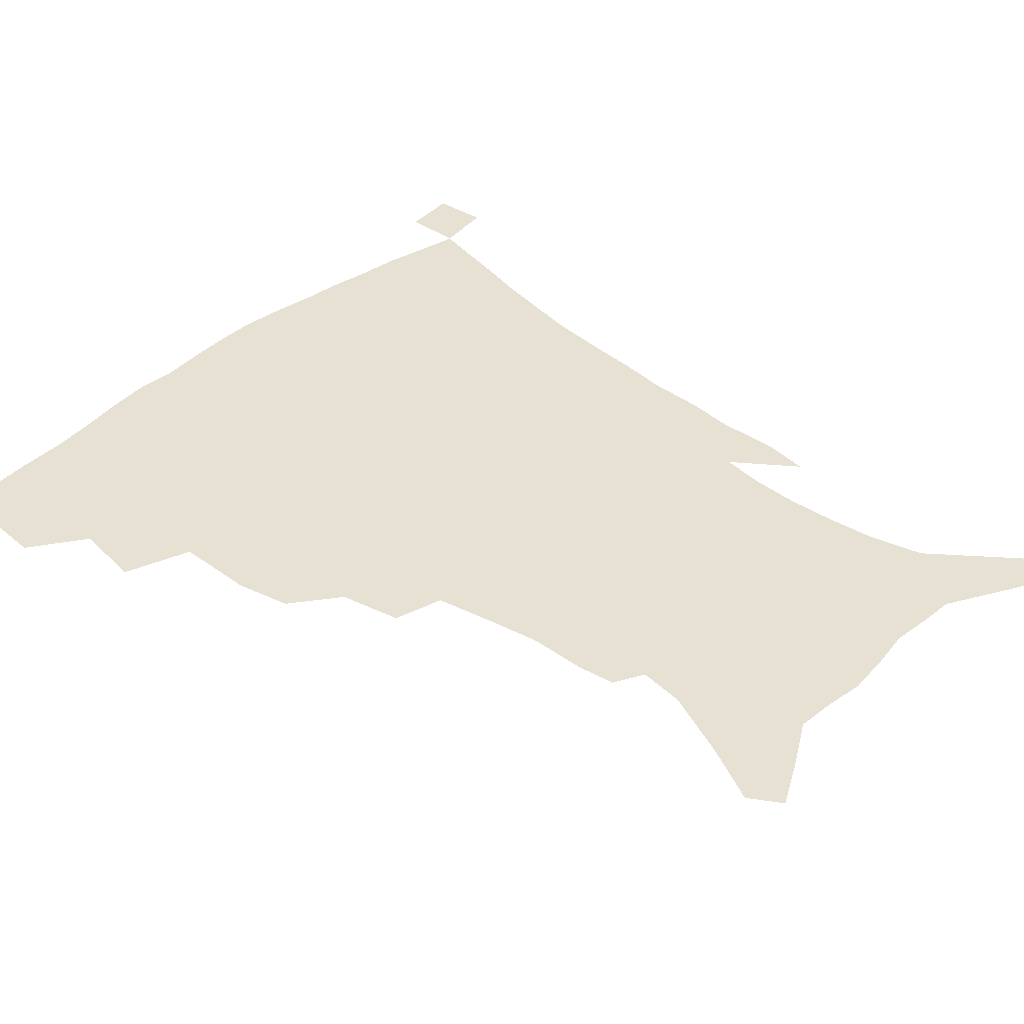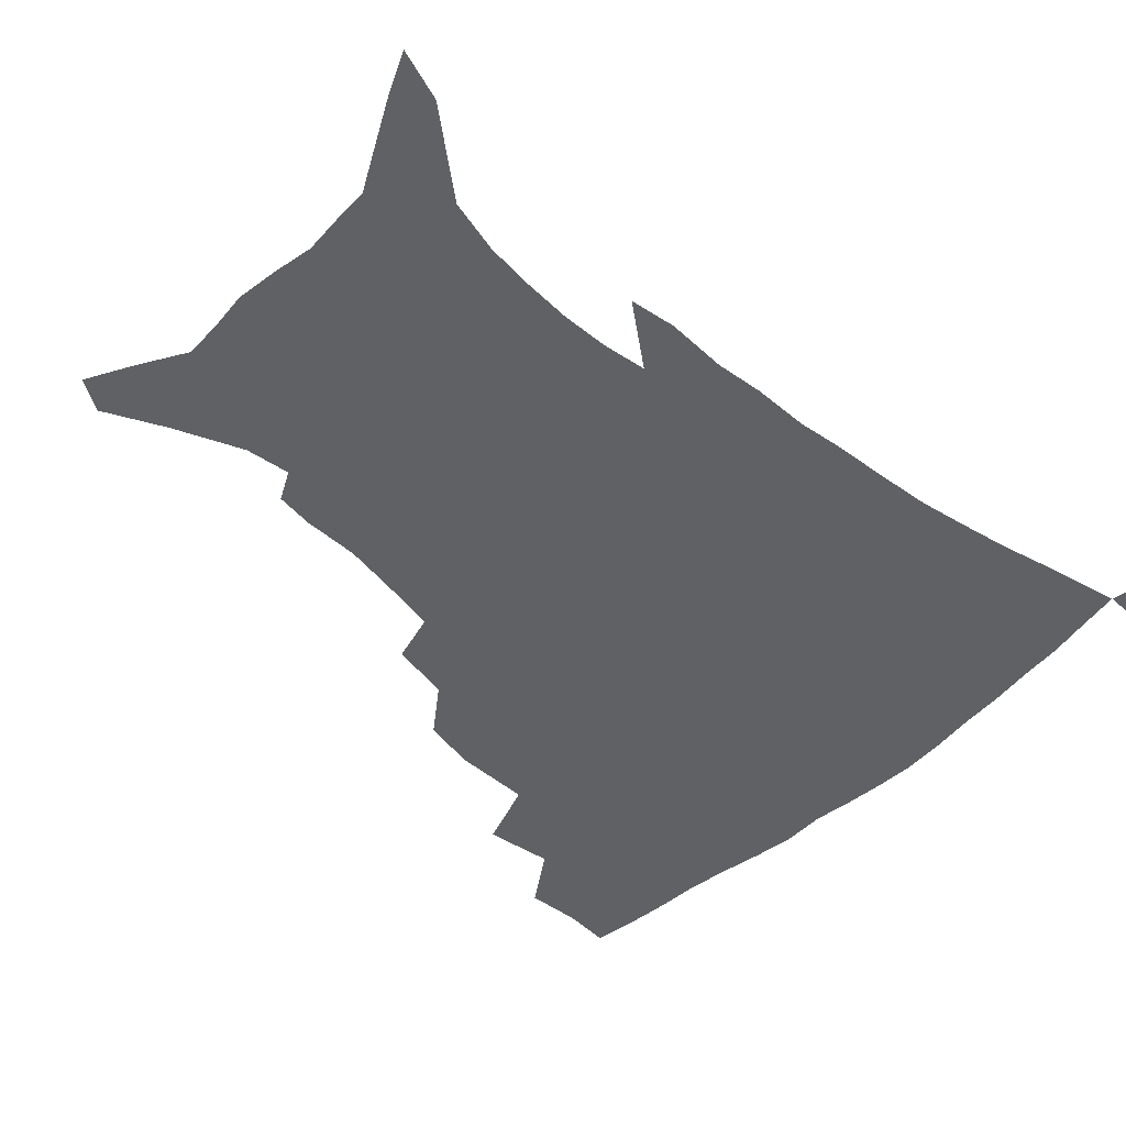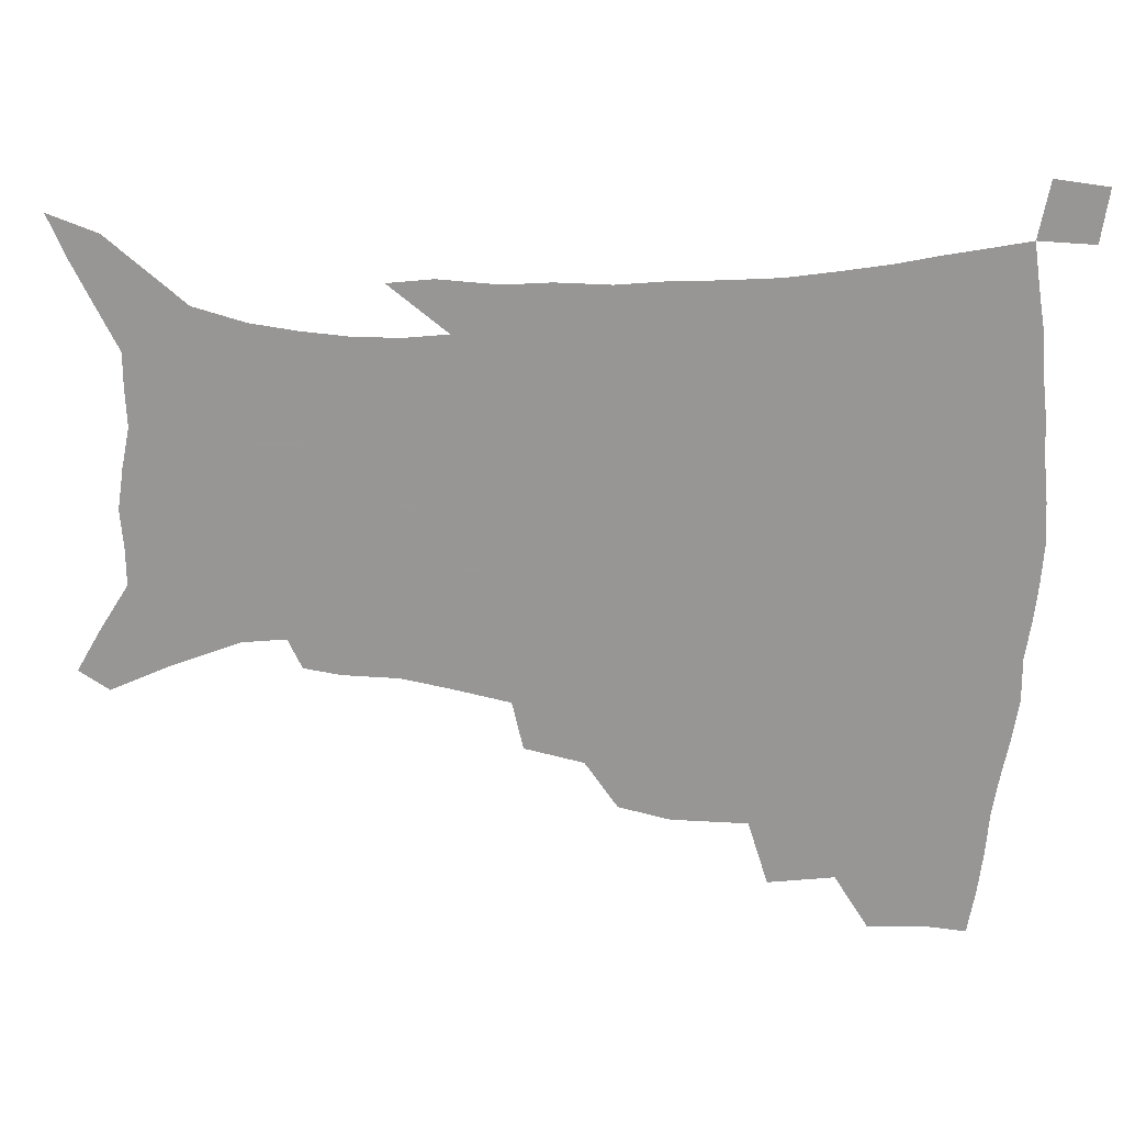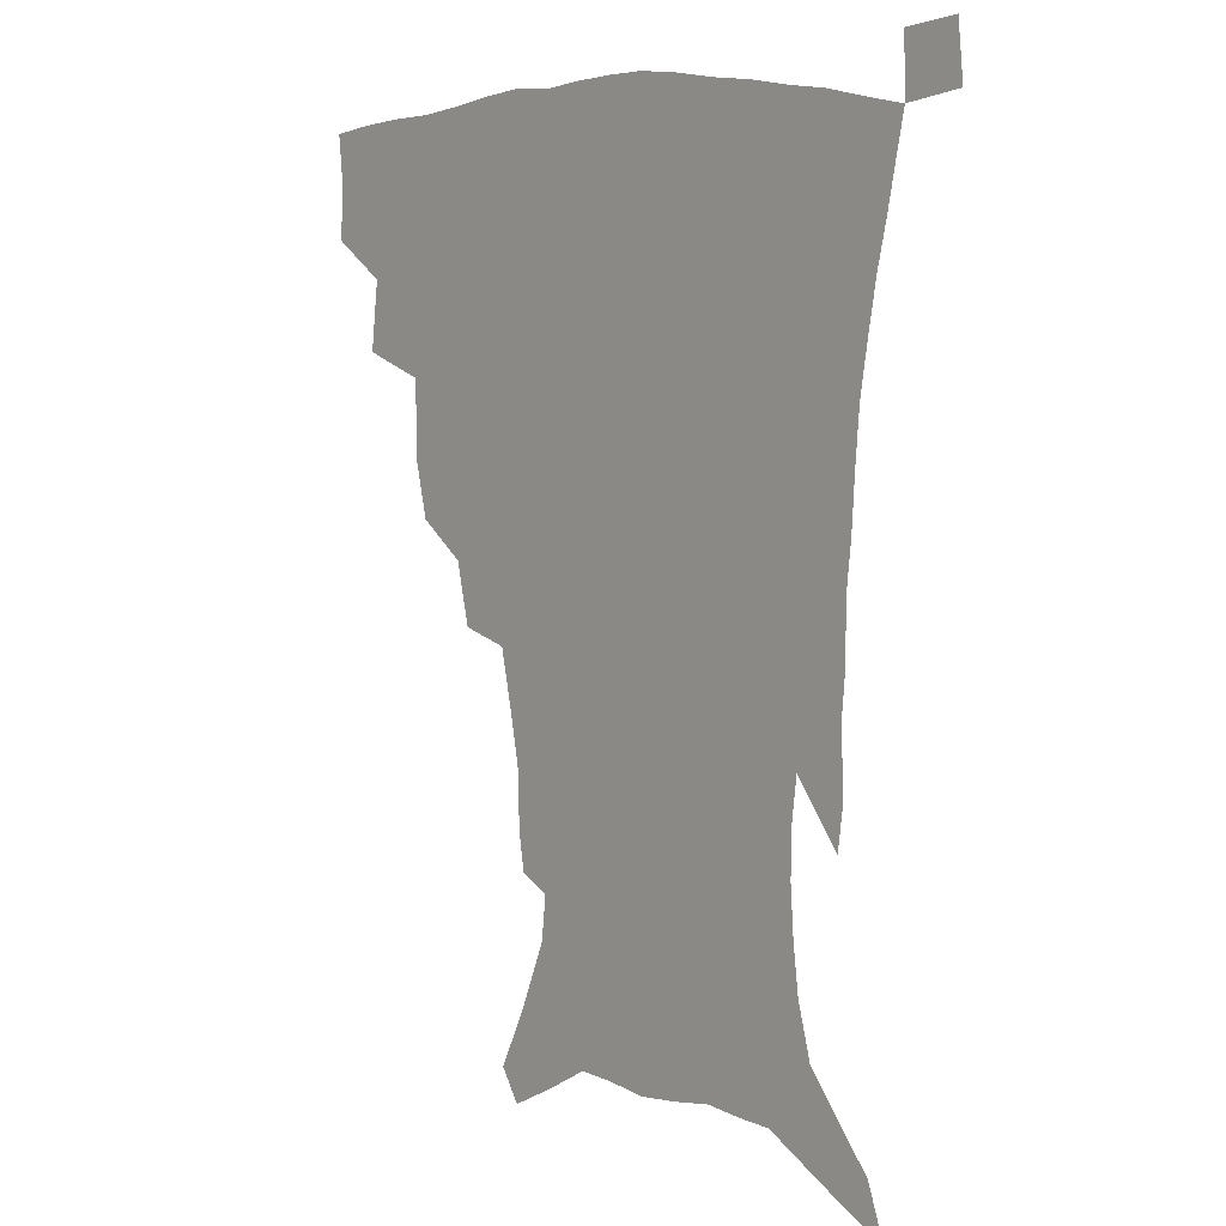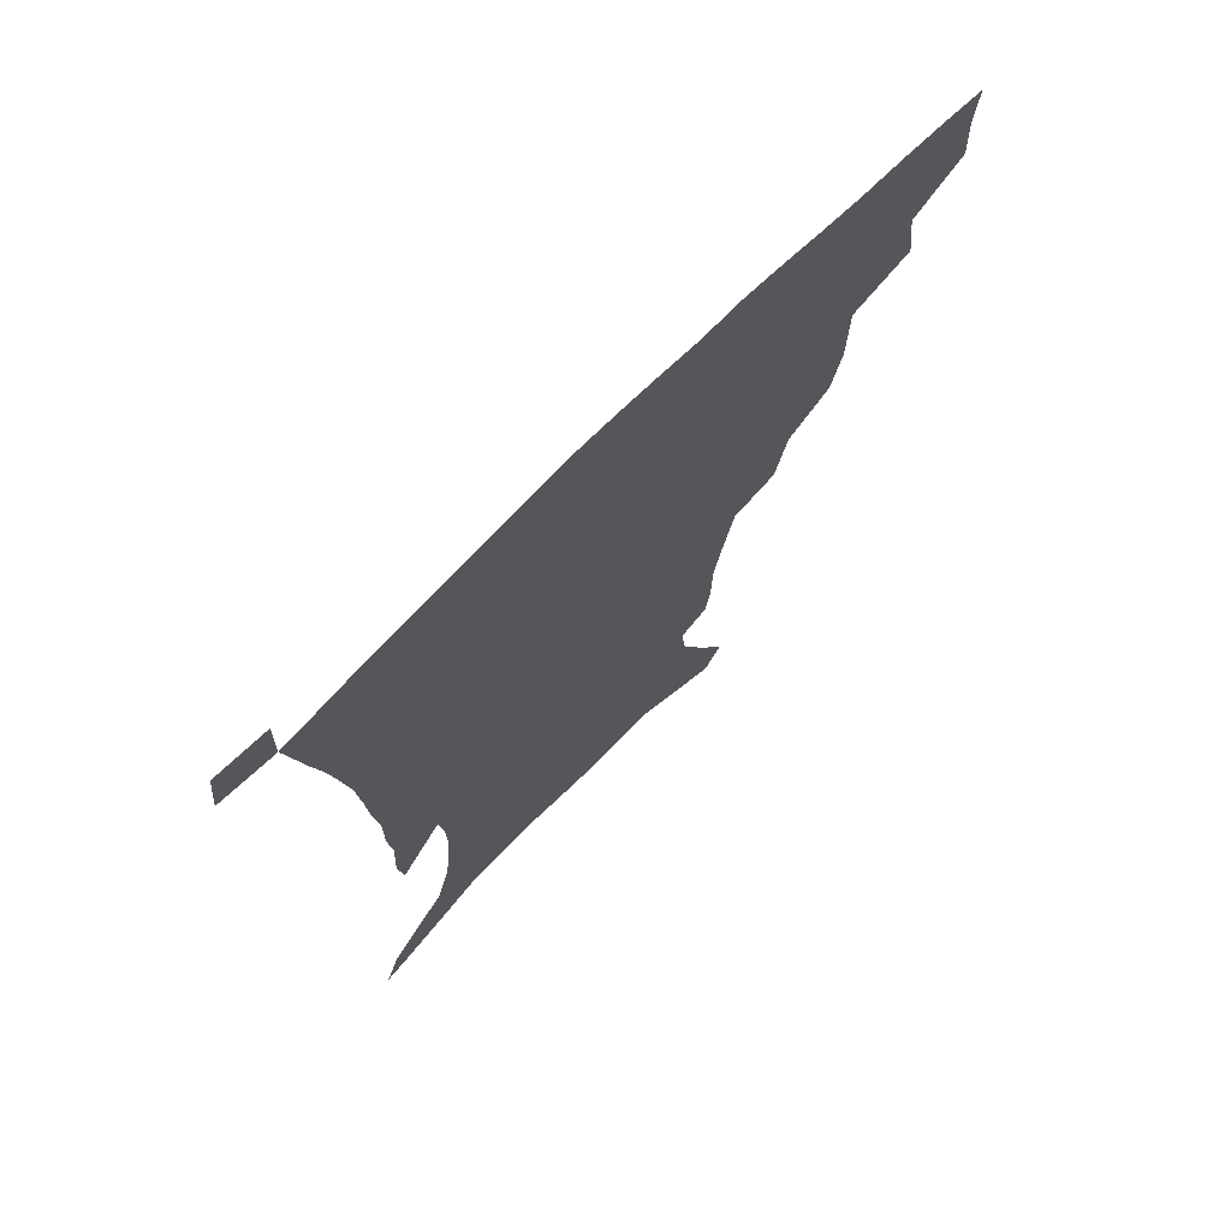
<metadata>
{"format":"obj","ext":"obj","renderer":"f3d","projection":"perspective","resolution":1024,"background":"white","views":[{"elev":39.5,"azim":-46.6,"up":"+Z"},{"elev":-46.5,"azim":46.5,"up":"+Z"},{"elev":-68.0,"azim":87.8,"up":"+Z"},{"elev":6.6,"azim":47.9,"up":"+Y"},{"elev":72.1,"azim":134.9,"up":"+Y"}]}
</metadata>
<code>
v 437.4 396.6 0
v 438.4 415.7 0
v 436.8 431.8 0
v 453.8 360 0
v 456.7 383.7 0
v 455.3 400.7 0
v 454.1 417.2 0
v 452.3 433.9 0
v 481.5 306.2 0
v 477.3 324.6 0
v 476.8 351.9 0
v 475 370.8 0
v 473.9 387.9 0
v 471.5 403.4 0
v 469.6 419.1 0
v 467.8 435.2 0
v 502.8 272.8 0
v 498.1 293.9 0
v 495.5 317.4 0
v 493.3 337.5 0
v 492.7 359.5 0
v 491 375.6 0
v 489 390.6 0
v 487 405.4 0
v 485.3 420.5 0
v 483.9 435.8 0
v 530.2 197 0
v 528.1 210 0
v 527.6 229.8 0
v 524.5 246.7 0
v 520 268.2 0
v 514.8 287 0
v 513.4 313.2 0
v 510.8 330 0
v 508.3 345.7 0
v 507 363 0
v 505.5 378.2 0
v 503.6 392.6 0
v 501.8 407.2 0
v 500.2 422 0
v 498.7 437.7 0
v 519.5 131.6 0
v 529.5 152.4 0
v 538.9 176 0
v 540.7 191.6 0
v 540.7 211.3 0
v 538.9 226.5 0
v 537 244.1 0
v 533.8 262.1 0
v 530.2 279.6 0
v 526.9 296.8 0
v 525.7 319 0
v 523.7 334.3 0
v 522.5 351.1 0
v 520.8 365.4 0
v 519.8 380.3 0
v 517.8 394.4 0
v 516.4 408.7 0
v 514.9 423.2 0
v 513.3 440 0
v 526.4 120.7 0
v 536.5 142.3 0
v 544.9 164 0
v 549.6 183.4 0
v 550.3 200.6 0
v 550.7 223.1 0
v 548.8 238.6 0
v 546.3 253.2 0
v 543.4 267.7 0
v 540.9 286.1 0
v 539.4 306.2 0
v 537.9 322.8 0
v 536.7 338.6 0
v 536 354.3 0
v 534.9 368.2 0
v 534.3 382.4 0
v 532.4 395.9 0
v 530.9 410.2 0
v 529.3 425.4 0
v 527.6 441.6 0
v 541.8 128.8 0
v 552.3 152.6 0
v 559 175.7 0
v 559.9 191.1 0
v 559.9 207.3 0
v 559.9 230.1 0
v 558.3 245.1 0
v 556.6 262.1 0
v 554 275.3 0
v 552.3 292.7 0
v 551.3 311.1 0
v 550.2 326.6 0
v 549.7 342.2 0
v 549 356.4 0
v 548.6 370.5 0
v 547.6 383.5 0
v 546.6 396.9 0
v 546 410.6 0
v 544.5 425.2 0
v 542.8 440.9 0
v 558.4 138.4 0
v 566.3 161.3 0
v 568.7 178.1 0
v 569.5 194.9 0
v 569.9 215.6 0
v 569 231.6 0
v 567.8 249.2 0
v 566.3 264.8 0
v 564.7 280.5 0
v 563.7 297.9 0
v 563 314.7 0
v 562 327.6 0
v 562 344.1 0
v 562 358.5 0
v 561.6 371.5 0
v 560.7 384.3 0
v 560.7 397.7 0
v 560 411.3 0
v 558.7 425.7 0
v 556.8 442.4 0
v 571.4 137.8 0
v 577.6 163.9 0
v 579.3 183.3 0
v 579 196.7 0
v 579.2 217.8 0
v 578.5 234 0
v 577.5 249.7 0
v 576.4 265.9 0
v 575.3 280.5 0
v 574.6 297.5 0
v 574.2 315.5 0
v 574.5 331.9 0
v 574.1 344.6 0
v 574.3 358.8 0
v 574.7 372.3 0
v 574.5 384.9 0
v 574.8 398.2 0
v 574.3 411.4 0
v 572.5 426.9 0
v 570.7 443.4 0
v 585.4 136.2 0
v 588.7 164.5 0
v 589.1 184.1 0
v 589.2 204.3 0
v 588.8 220 0
v 588.2 238.7 0
v 587.5 252.7 0
v 586.8 270.9 0
v 586.5 285.4 0
v 585.9 300.8 0
v 585.8 317.9 0
v 585.9 332.7 0
v 586.4 346.3 0
v 586.9 360.6 0
v 587.2 372.3 0
v 588.3 385.9 0
v 588.2 398.5 0
v 587.9 411.4 0
v 586.4 427.3 0
v 584.7 443.8 0
v 600.1 137.8 0
v 599.8 163.6 0
v 599.2 184 0
v 599 200.9 0
v 598.4 218.3 0
v 597.8 236.4 0
v 597.3 254 0
v 597.3 268 0
v 596.7 287.3 0
v 596.9 301.2 0
v 596.9 317.5 0
v 597.5 330.5 0
v 598.1 346.3 0
v 598.9 359.3 0
v 600.3 373.5 0
v 601.1 386 0
v 601.5 398.6 0
v 601.2 412.4 0
v 600.5 427.1 0
v 599.4 442.5 0
v 614.3 140.1 0
v 611.7 160 0
v 609.4 182.5 0
v 608.5 200.5 0
v 607.8 218.8 0
v 607.4 236.9 0
v 607.4 251.5 0
v 607.4 268.4 0
v 607.5 284 0
v 607.6 300.2 0
v 608 315.7 0
v 609 332.8 0
v 609.8 345.4 0
v 610.9 358.1 0
v 612.2 372.7 0
v 613.5 385.5 0
v 614.7 398 0
v 616 411 0
v 615.9 425 0
v 615 440.3 0
v 627.7 139 0
v 622.8 159.8 0
v 620.7 176.4 0
v 618.4 196.9 0
v 616.9 219.4 0
v 616.7 236 0
v 617.3 250 0
v 617.2 267.9 0
v 618.4 280 0
v 618.6 296.6 0
v 619.2 311.8 0
v 619.6 331.2 0
v 621.1 345.1 0
v 622.7 357.1 0
v 624.3 370.6 0
v 626 383.7 0
v 627.7 396.8 0
v 629.7 409.9 0
v 630.1 423.5 0
v 629.6 438.8 0
v 639.8 138.6 0
v 634.7 156.4 0
v 630.1 177.5 0
v 628.4 193.6 0
v 627 212.9 0
v 626.7 230.2 0
v 627.8 243.8 0
v 627.8 262.2 0
v 628.5 278.1 0
v 629.1 293.9 0
v 630 309.6 0
v 631.5 324.3 0
v 632.3 341.5 0
v 634.4 354.2 0
v 636.3 368.2 0
v 638.3 382.9 0
v 640.4 395.1 0
v 642.5 408.6 0
v 644.2 421.6 0
v 644.7 436.5 0
v 655.1 130.4 0
v 647.8 150.6 0
v 642.1 170.8 0
v 639.2 187.7 0
v 636.6 208.3 0
v 636.7 223.4 0
v 637.6 238.6 0
v 638.1 256.1 0
v 638.8 273.1 0
v 640.3 287.4 0
v 640.7 305.3 0
v 642.7 319.1 0
v 643.7 336.1 0
v 646 350.3 0
v 648.4 364.1 0
v 650.4 379.6 0
v 653.1 393.3 0
v 655.4 406.6 0
v 657.6 419.9 0
v 658.9 434.9 0
v 670.2 122.3 0
v 662.3 142.5 0
v 656.1 160.9 0
v 651.2 179.4 0
v 649.1 196 0
v 647.9 212.8 0
v 648.1 229 0
v 649.9 244.4 0
v 651.4 260.8 0
v 651.9 278.5 0
v 652.5 295.9 0
v 653.9 311.8 0
v 657 325 0
v 657.6 344.6 0
v 659.9 360.4 0
v 662.1 377 0
v 665.8 389.7 0
v 668.5 404.2 0
v 671.1 417.8 0
v 673.6 431.9 0
v 684.9 115.4 0
v 678.8 132.9 0
v 666 223.2 0
v 668 239 0
v 667 260.4 0
v 668.4 276.7 0
v 668.3 296 0
v 670 312.4 0
v 671.2 331.2 0
v 672.7 350.1 0
v 675.4 367.2 0
v 678.5 384.6 0
v 681.9 399.9 0
v 684.9 414.9 0
v 687.9 429.2 0
v 687.3 449.2 0
v 708 432.3 0
v 706 451.3 0
f 5 6 1
f 1 6 2
f 6 7 2
f 2 7 3
f 7 8 3
f 11 12 4
f 4 12 5
f 12 13 5
f 5 13 6
f 13 14 6
f 6 14 7
f 14 15 7
f 7 15 8
f 15 16 8
f 18 19 9
f 9 19 10
f 19 20 10
f 10 20 11
f 20 21 11
f 11 21 12
f 21 22 12
f 12 22 13
f 22 23 13
f 13 23 14
f 23 24 14
f 14 24 15
f 24 25 15
f 15 25 16
f 25 26 16
f 31 32 17
f 17 32 18
f 32 33 18
f 18 33 19
f 33 34 19
f 19 34 20
f 34 35 20
f 20 35 21
f 35 36 21
f 21 36 22
f 36 37 22
f 22 37 23
f 37 38 23
f 23 38 24
f 38 39 24
f 24 39 25
f 39 40 25
f 25 40 26
f 40 41 26
f 45 46 27
f 27 46 28
f 46 47 28
f 28 47 29
f 47 48 29
f 29 48 30
f 48 49 30
f 30 49 31
f 49 50 31
f 31 50 32
f 50 51 32
f 32 51 33
f 51 52 33
f 33 52 34
f 52 53 34
f 34 53 35
f 53 54 35
f 35 54 36
f 54 55 36
f 36 55 37
f 55 56 37
f 37 56 38
f 56 57 38
f 38 57 39
f 57 58 39
f 39 58 40
f 58 59 40
f 40 59 41
f 59 60 41
f 61 62 42
f 42 62 43
f 62 63 43
f 43 63 44
f 63 64 44
f 44 64 45
f 64 65 45
f 45 65 46
f 65 66 46
f 46 66 47
f 66 67 47
f 47 67 48
f 67 68 48
f 48 68 49
f 68 69 49
f 49 69 50
f 69 70 50
f 50 70 51
f 70 71 51
f 51 71 52
f 71 72 52
f 52 72 53
f 72 73 53
f 53 73 54
f 73 74 54
f 54 74 55
f 74 75 55
f 55 75 56
f 75 76 56
f 56 76 57
f 76 77 57
f 57 77 58
f 77 78 58
f 58 78 59
f 78 79 59
f 59 79 60
f 79 80 60
f 61 81 62
f 81 82 62
f 62 82 63
f 82 83 63
f 63 83 64
f 83 84 64
f 64 84 65
f 84 85 65
f 65 85 66
f 85 86 66
f 66 86 67
f 86 87 67
f 67 87 68
f 87 88 68
f 68 88 69
f 88 89 69
f 69 89 70
f 89 90 70
f 70 90 71
f 90 91 71
f 71 91 72
f 91 92 72
f 72 92 73
f 92 93 73
f 73 93 74
f 93 94 74
f 74 94 75
f 94 95 75
f 75 95 76
f 95 96 76
f 76 96 77
f 96 97 77
f 77 97 78
f 97 98 78
f 78 98 79
f 98 99 79
f 79 99 80
f 99 100 80
f 81 101 82
f 101 102 82
f 82 102 83
f 102 103 83
f 83 103 84
f 103 104 84
f 84 104 85
f 104 105 85
f 85 105 86
f 105 106 86
f 86 106 87
f 106 107 87
f 87 107 88
f 107 108 88
f 88 108 89
f 108 109 89
f 89 109 90
f 109 110 90
f 90 110 91
f 110 111 91
f 91 111 92
f 111 112 92
f 92 112 93
f 112 113 93
f 93 113 94
f 113 114 94
f 94 114 95
f 114 115 95
f 95 115 96
f 115 116 96
f 96 116 97
f 116 117 97
f 97 117 98
f 117 118 98
f 98 118 99
f 118 119 99
f 99 119 100
f 119 120 100
f 101 121 102
f 121 122 102
f 102 122 103
f 122 123 103
f 103 123 104
f 123 124 104
f 104 124 105
f 124 125 105
f 105 125 106
f 125 126 106
f 106 126 107
f 126 127 107
f 107 127 108
f 127 128 108
f 108 128 109
f 128 129 109
f 109 129 110
f 129 130 110
f 110 130 111
f 130 131 111
f 111 131 112
f 131 132 112
f 112 132 113
f 132 133 113
f 113 133 114
f 133 134 114
f 114 134 115
f 134 135 115
f 115 135 116
f 135 136 116
f 116 136 117
f 136 137 117
f 117 137 118
f 137 138 118
f 118 138 119
f 138 139 119
f 119 139 120
f 139 140 120
f 121 141 122
f 141 142 122
f 122 142 123
f 142 143 123
f 123 143 124
f 143 144 124
f 124 144 125
f 144 145 125
f 125 145 126
f 145 146 126
f 126 146 127
f 146 147 127
f 127 147 128
f 147 148 128
f 128 148 129
f 148 149 129
f 129 149 130
f 149 150 130
f 130 150 131
f 150 151 131
f 131 151 132
f 151 152 132
f 132 152 133
f 152 153 133
f 133 153 134
f 153 154 134
f 134 154 135
f 154 155 135
f 135 155 136
f 155 156 136
f 136 156 137
f 156 157 137
f 137 157 138
f 157 158 138
f 138 158 139
f 158 159 139
f 139 159 140
f 159 160 140
f 141 161 142
f 161 162 142
f 142 162 143
f 162 163 143
f 143 163 144
f 163 164 144
f 144 164 145
f 164 165 145
f 145 165 146
f 165 166 146
f 146 166 147
f 166 167 147
f 147 167 148
f 167 168 148
f 148 168 149
f 168 169 149
f 149 169 150
f 169 170 150
f 150 170 151
f 170 171 151
f 151 171 152
f 171 172 152
f 152 172 153
f 172 173 153
f 153 173 154
f 173 174 154
f 154 174 155
f 174 175 155
f 155 175 156
f 175 176 156
f 156 176 157
f 176 177 157
f 157 177 158
f 177 178 158
f 158 178 159
f 178 179 159
f 159 179 160
f 179 180 160
f 161 181 162
f 181 182 162
f 162 182 163
f 182 183 163
f 163 183 164
f 183 184 164
f 164 184 165
f 184 185 165
f 165 185 166
f 185 186 166
f 166 186 167
f 186 187 167
f 167 187 168
f 187 188 168
f 168 188 169
f 188 189 169
f 169 189 170
f 189 190 170
f 170 190 171
f 190 191 171
f 171 191 172
f 191 192 172
f 172 192 173
f 192 193 173
f 173 193 174
f 193 194 174
f 174 194 175
f 194 195 175
f 175 195 176
f 195 196 176
f 176 196 177
f 196 197 177
f 177 197 178
f 197 198 178
f 178 198 179
f 198 199 179
f 179 199 180
f 199 200 180
f 181 201 182
f 201 202 182
f 182 202 183
f 202 203 183
f 183 203 184
f 203 204 184
f 184 204 185
f 204 205 185
f 185 205 186
f 205 206 186
f 186 206 187
f 206 207 187
f 187 207 188
f 207 208 188
f 188 208 189
f 208 209 189
f 189 209 190
f 209 210 190
f 190 210 191
f 210 211 191
f 191 211 192
f 211 212 192
f 192 212 193
f 212 213 193
f 193 213 194
f 213 214 194
f 194 214 195
f 214 215 195
f 195 215 196
f 215 216 196
f 196 216 197
f 216 217 197
f 197 217 198
f 217 218 198
f 198 218 199
f 218 219 199
f 199 219 200
f 219 220 200
f 201 221 202
f 221 222 202
f 202 222 203
f 222 223 203
f 203 223 204
f 223 224 204
f 204 224 205
f 224 225 205
f 205 225 206
f 225 226 206
f 206 226 207
f 226 227 207
f 207 227 208
f 227 228 208
f 208 228 209
f 228 229 209
f 209 229 210
f 229 230 210
f 210 230 211
f 230 231 211
f 211 231 212
f 231 232 212
f 212 232 213
f 232 233 213
f 213 233 214
f 233 234 214
f 214 234 215
f 234 235 215
f 215 235 216
f 235 236 216
f 216 236 217
f 236 237 217
f 217 237 218
f 237 238 218
f 218 238 219
f 238 239 219
f 219 239 220
f 239 240 220
f 221 241 222
f 241 242 222
f 222 242 223
f 242 243 223
f 223 243 224
f 243 244 224
f 224 244 225
f 244 245 225
f 225 245 226
f 245 246 226
f 226 246 227
f 246 247 227
f 227 247 228
f 247 248 228
f 228 248 229
f 248 249 229
f 229 249 230
f 249 250 230
f 230 250 231
f 250 251 231
f 231 251 232
f 251 252 232
f 232 252 233
f 252 253 233
f 233 253 234
f 253 254 234
f 234 254 235
f 254 255 235
f 235 255 236
f 255 256 236
f 236 256 237
f 256 257 237
f 237 257 238
f 257 258 238
f 238 258 239
f 258 259 239
f 239 259 240
f 259 260 240
f 241 261 242
f 261 262 242
f 242 262 243
f 262 263 243
f 243 263 244
f 263 264 244
f 244 264 245
f 264 265 245
f 245 265 246
f 265 266 246
f 246 266 247
f 266 267 247
f 247 267 248
f 267 268 248
f 248 268 249
f 268 269 249
f 249 269 250
f 269 270 250
f 250 270 251
f 270 271 251
f 251 271 252
f 271 272 252
f 252 272 253
f 272 273 253
f 253 273 254
f 273 274 254
f 254 274 255
f 274 275 255
f 255 275 256
f 275 276 256
f 256 276 257
f 276 277 257
f 257 277 258
f 277 278 258
f 258 278 259
f 278 279 259
f 259 279 260
f 279 280 260
f 261 281 262
f 281 282 262
f 262 282 263
f 268 283 269
f 283 284 269
f 269 284 270
f 284 285 270
f 270 285 271
f 285 286 271
f 271 286 272
f 286 287 272
f 272 287 273
f 287 288 273
f 273 288 274
f 288 289 274
f 274 289 275
f 289 290 275
f 275 290 276
f 290 291 276
f 276 291 277
f 291 292 277
f 277 292 278
f 292 293 278
f 278 293 279
f 293 294 279
f 279 294 280
f 294 295 280
f 295 297 296
f 297 298 296

</code>
